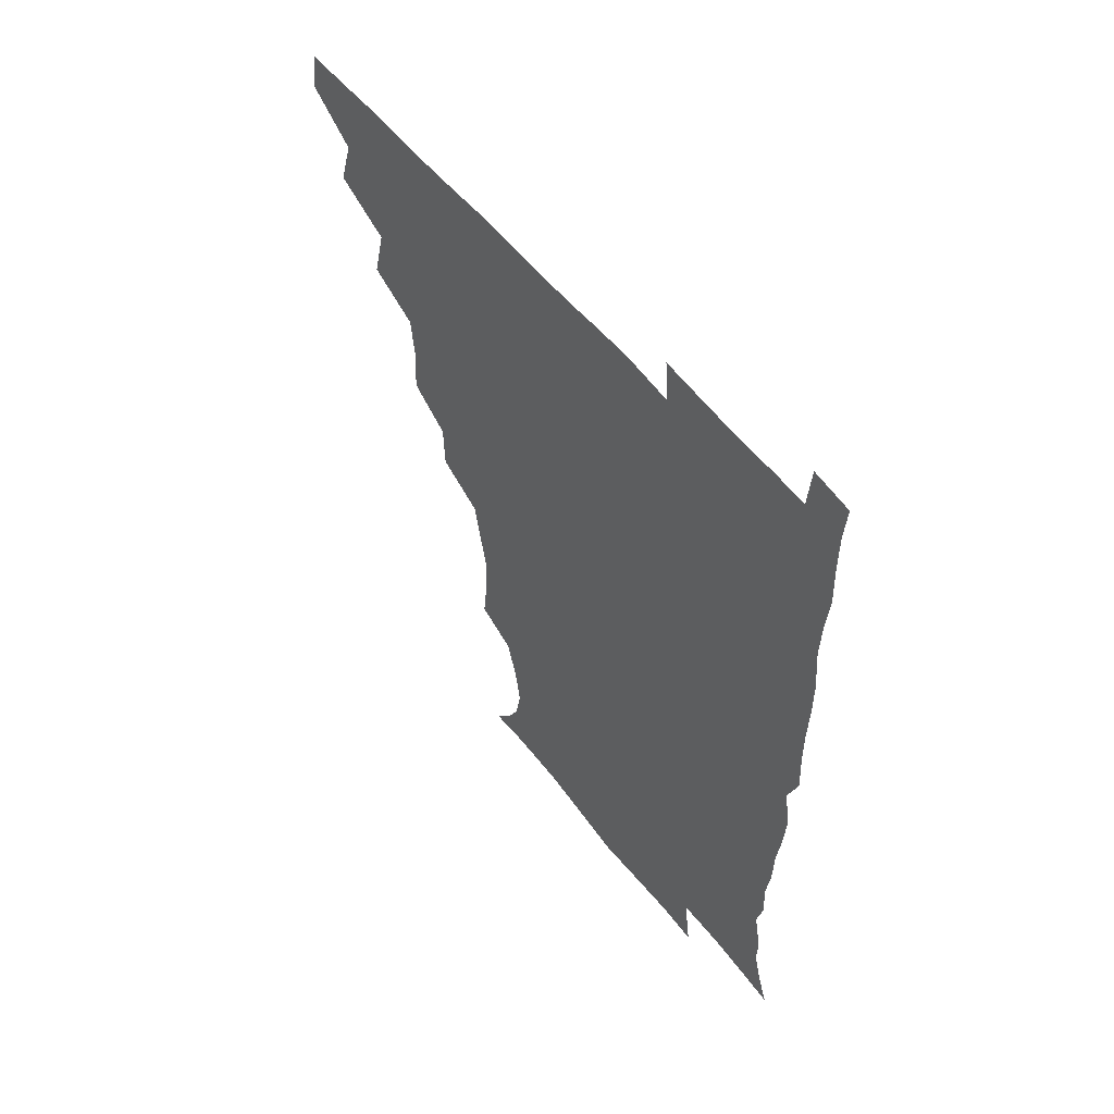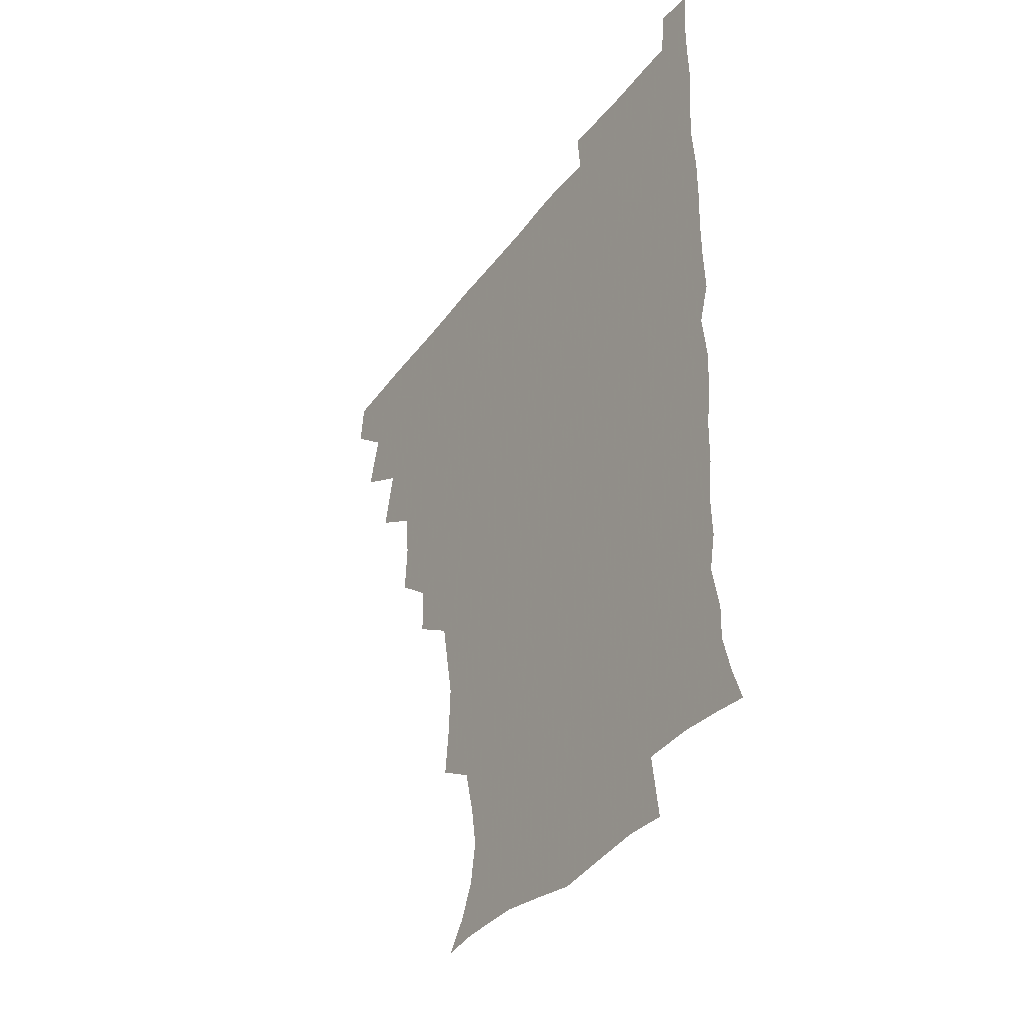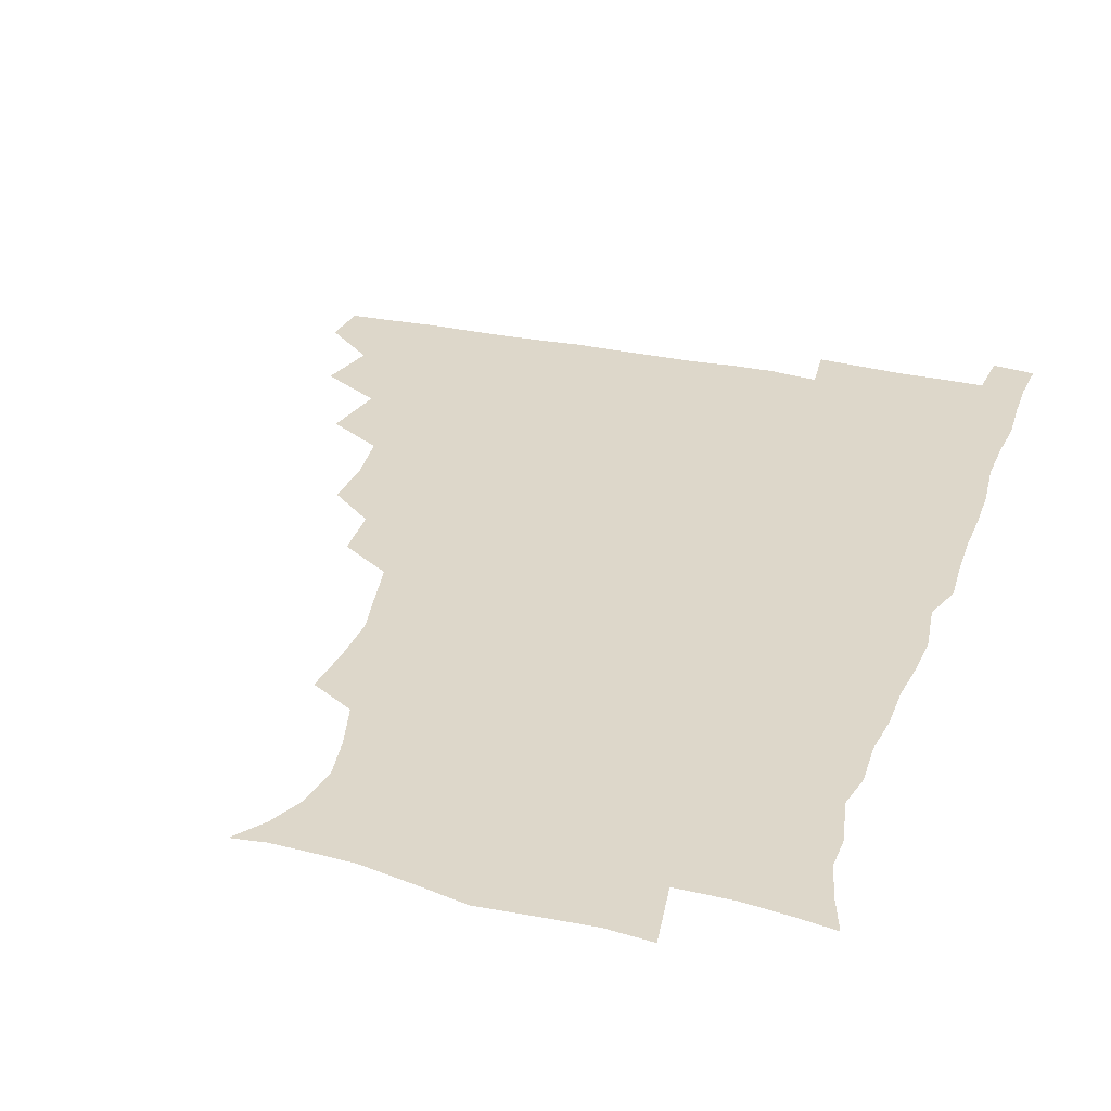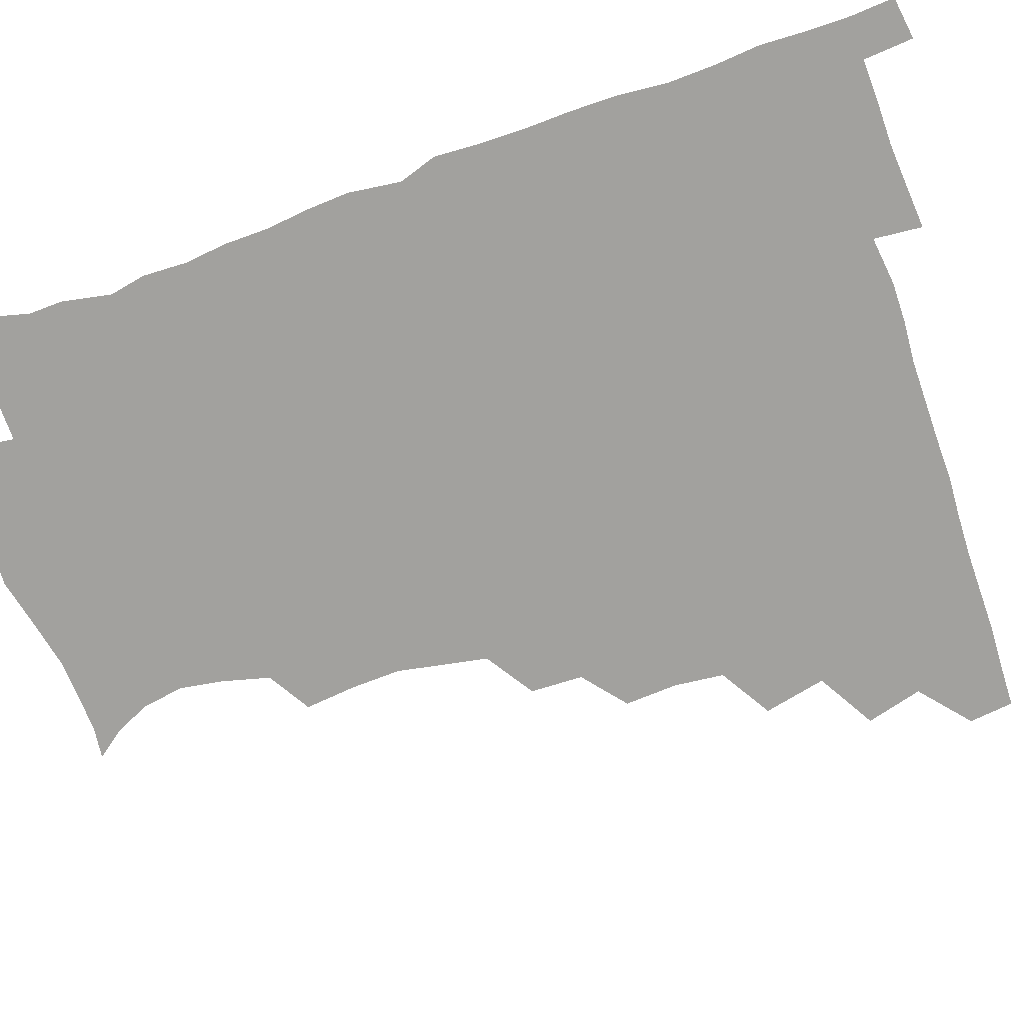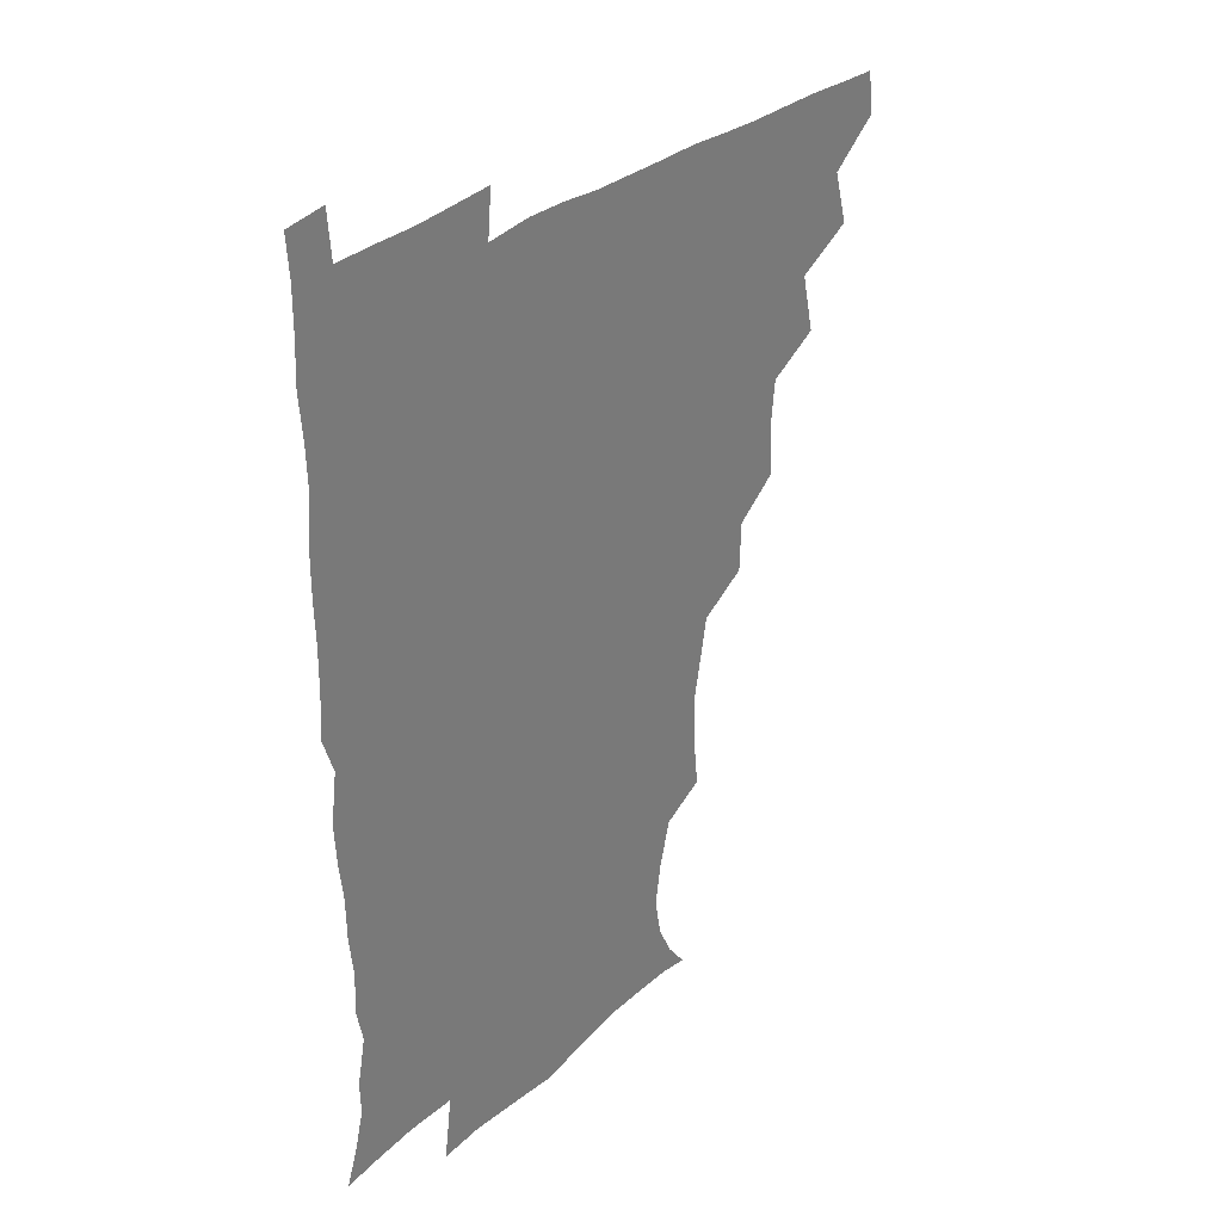
<metadata>
{"format":"obj","ext":"obj","renderer":"f3d","projection":"perspective","resolution":1024,"background":"white","views":[{"elev":57.1,"azim":51.5,"up":"+Y"},{"elev":-38.9,"azim":57.3,"up":"+Y"},{"elev":30.9,"azim":17.7,"up":"+Z"},{"elev":-72.1,"azim":109.0,"up":"+Z"},{"elev":32.5,"azim":131.3,"up":"+Y"}]}
</metadata>
<code>
v 464.7 479.5 0
v 466.7 495 0
v 476.7 445 0
v 482.1 464.6 0
v 482.7 480.1 0
v 481.8 495.5 0
v 492.5 411.1 0
v 497.4 432.9 0
v 496.9 449.5 0
v 498.6 465.9 0
v 497.4 480.7 0
v 496.5 496.1 0
v 511.7 364 0
v 512.9 382.5 0
v 511.1 399.9 0
v 514.4 421 0
v 512.8 435.3 0
v 513.2 451.3 0
v 512.9 466 0
v 512.3 480.8 0
v 511.5 496.1 0
v 527.5 333 0
v 526.9 351.5 0
v 528.3 371.9 0
v 528.7 390.4 0
v 529.3 407.6 0
v 528.4 421.5 0
v 528.5 436.9 0
v 528.2 451.6 0
v 527.7 466.2 0
v 527 481 0
v 526.5 496 0
v 547.9 254.7 0
v 549.9 272.7 0
v 550.6 290.1 0
v 547.9 304.4 0
v 544.7 321.8 0
v 544.2 342.2 0
v 543.6 359.1 0
v 542.7 374.3 0
v 542 389.1 0
v 542.9 406.5 0
v 543.7 422.8 0
v 543.8 437.6 0
v 543.1 451.8 0
v 542.3 466.4 0
v 541.7 481.3 0
v 541.2 496.4 0
v 554.1 177 0
v 561.8 187.1 0
v 567.3 198.9 0
v 569.8 213.5 0
v 567.5 228.5 0
v 563.2 245.5 0
v 564 266.3 0
v 563.4 282 0
v 562.3 297 0
v 560.8 312.9 0
v 559.2 329 0
v 559.1 346.6 0
v 558.3 361.9 0
v 558.9 378.5 0
v 558.7 393.6 0
v 558.6 408.8 0
v 558.6 423.5 0
v 558.3 437.5 0
v 558.5 451.8 0
v 557.6 466.2 0
v 556.6 481.5 0
v 555.6 497.3 0
v 565.1 178.2 0
v 573.8 190.5 0
v 579.5 206.6 0
v 579.8 221.3 0
v 578.6 238.7 0
v 576.7 253.5 0
v 577.1 271.9 0
v 576.9 288.2 0
v 576 302.9 0
v 575 318.2 0
v 574 333 0
v 573.4 348.6 0
v 573.4 364.2 0
v 573.1 379.1 0
v 573.4 394.9 0
v 573.3 409.5 0
v 572.9 423.4 0
v 573.1 437.7 0
v 573.1 451.8 0
v 572.4 466.2 0
v 571.5 481.3 0
v 570.5 497 0
v 577.1 177.8 0
v 586.4 192.1 0
v 591.8 211.2 0
v 592.1 227.7 0
v 591.1 243.3 0
v 590.6 258.9 0
v 590.5 273.7 0
v 589.7 289.7 0
v 589.4 305.7 0
v 588.7 319.2 0
v 588.3 335.3 0
v 587.7 349.5 0
v 587.8 365.1 0
v 587.5 379.5 0
v 587.6 394.8 0
v 587.6 409.6 0
v 587.7 424.1 0
v 587.5 437.7 0
v 587.3 451.8 0
v 587.2 466.1 0
v 586.6 480.8 0
v 585.3 496.9 0
v 592.3 176.9 0
v 602.1 196.6 0
v 604.9 214.3 0
v 604.9 229.3 0
v 604 244.4 0
v 603.6 258.9 0
v 603.8 277.1 0
v 603.5 291.1 0
v 602.8 305.4 0
v 602.8 321.8 0
v 602.3 334.9 0
v 601.9 349.1 0
v 601.8 364.8 0
v 602 380.3 0
v 601.9 395.1 0
v 602.3 409.9 0
v 601.9 423.2 0
v 601.9 437.6 0
v 602.1 452 0
v 601.9 466 0
v 601.6 480.3 0
v 600.2 496.9 0
v 609.4 173.3 0
v 616.4 197 0
v 617.8 214.9 0
v 618.3 231.9 0
v 617.5 245.1 0
v 617.4 262.4 0
v 617.3 276.9 0
v 617 291.8 0
v 617 307.1 0
v 616.7 321.4 0
v 616.4 336.1 0
v 616.4 350.8 0
v 616.4 366.5 0
v 616.3 380.4 0
v 616.1 393.7 0
v 616.6 410.5 0
v 616.6 423.8 0
v 616.9 438.1 0
v 616.7 452.2 0
v 616.3 466.6 0
v 616.2 480.7 0
v 614.7 497.9 0
v 627.3 169.2 0
v 630.7 196.7 0
v 631.1 216.5 0
v 631.5 232.6 0
v 631.7 247.4 0
v 631.4 260.8 0
v 631.1 275.9 0
v 630.8 290.8 0
v 630.4 306.6 0
v 630.7 322.6 0
v 630.5 336.2 0
v 630.5 351.5 0
v 630.5 366 0
v 630.6 381 0
v 630.6 395.3 0
v 630.7 410 0
v 631 423.3 0
v 631.4 439 0
v 631.4 452.5 0
v 631.5 466.6 0
v 630.9 481.4 0
v 629.2 498 0
v 645.7 170.2 0
v 645.6 197.4 0
v 645.3 213.8 0
v 644.4 232 0
v 645.2 246.9 0
v 645.1 260.9 0
v 644.7 276.5 0
v 644.7 291.4 0
v 644.4 305.6 0
v 644.3 322.1 0
v 644.5 335.8 0
v 644.3 351.5 0
v 644.7 365.6 0
v 644.6 381 0
v 644.7 395.2 0
v 644.6 410.1 0
v 645.4 423.1 0
v 645.5 438.5 0
v 645.8 452.7 0
v 646 466.8 0
v 646.3 481.1 0
v 646.2 496 0
v 644.6 512.9 0
v 663.3 170.9 0
v 660.4 196 0
v 659.2 214.5 0
v 659.6 227.5 0
v 658 246.6 0
v 658.3 261.9 0
v 658.1 277.1 0
v 658 292.5 0
v 658.4 305.3 0
v 658 321.7 0
v 658.5 335.4 0
v 659.2 349.1 0
v 658.7 365.2 0
v 658.6 380.5 0
v 658.9 394.6 0
v 659 409.2 0
v 659.6 423.4 0
v 659.6 439.1 0
v 660.2 452.8 0
v 660.6 466.9 0
v 661 481.1 0
v 660.8 495.7 0
v 659.5 511.7 0
v 678.9 169.3 0
v 675.7 192.8 0
v 673.5 211.9 0
v 672.9 228.3 0
v 671.4 245.3 0
v 671.1 261.5 0
v 671 277.6 0
v 671.2 292 0
v 671.7 306 0
v 671.4 321.2 0
v 672.8 334 0
v 672.8 349.3 0
v 672.9 364.1 0
v 672.5 379.8 0
v 672.8 394.3 0
v 672.3 410.1 0
v 673.8 423.2 0
v 673.9 438.4 0
v 674.5 452.7 0
v 675 466.8 0
v 675.5 481.3 0
v 675.7 495.3 0
v 675.1 510.5 0
v 694.3 192.6 0
v 688.4 210.6 0
v 685.7 228.3 0
v 685.5 242.4 0
v 685.3 257.3 0
v 685.3 272.8 0
v 685 288.5 0
v 685.1 303.9 0
v 686.1 317.7 0
v 687.2 331.4 0
v 686.7 347.5 0
v 686.7 362.8 0
v 687.2 377.4 0
v 687.4 392.4 0
v 688.3 406.7 0
v 688 422.3 0
v 688.6 436.8 0
v 688.5 452.6 0
v 689.2 467 0
v 689.7 481.3 0
v 690.2 495.7 0
v 690.1 510.4 0
v 710.3 190.6 0
v 703.3 207.5 0
v 701.2 221.9 0
v 698.8 238.7 0
v 698.6 252.8 0
v 698.9 268 0
v 699.4 282.6 0
v 699.2 298.8 0
v 700.4 313 0
v 701.3 327.6 0
v 700.7 344 0
v 700.6 359.6 0
v 702.1 373.9 0
v 703 388.2 0
v 702.9 403.9 0
v 701.6 420.8 0
v 703 434.9 0
v 703.7 450.1 0
v 703.7 465.9 0
v 704.3 480.8 0
v 704.8 495.6 0
v 705.1 510 0
v 706.5 527.4 0
v 723.3 188.4 0
v 718.9 201.3 0
v 715.3 215.3 0
v 715.7 227.3 0
v 712.4 244.5 0
v 715 256.8 0
v 714.4 272.7 0
v 716.2 287.1 0
v 716.4 303 0
v 718.1 317.5 0
v 719 332.6 0
v 716.7 351.1 0
v 721.1 364.4 0
v 720.2 380.5 0
v 720.1 396.4 0
v 720.6 412.1 0
v 720.6 428 0
v 719 446.3 0
v 719.6 462.8 0
v 720.9 478.4 0
v 720.3 495 0
v 720.2 510.3 0
v 721.3 525.2 0
f 4 5 1
f 1 5 2
f 5 6 2
f 8 9 3
f 3 9 4
f 9 10 4
f 4 10 5
f 10 11 5
f 5 11 6
f 11 12 6
f 15 16 7
f 7 16 8
f 16 17 8
f 8 17 9
f 17 18 9
f 9 18 10
f 18 19 10
f 10 19 11
f 19 20 11
f 11 20 12
f 20 21 12
f 23 24 13
f 13 24 14
f 24 25 14
f 14 25 15
f 25 26 15
f 15 26 16
f 26 27 16
f 16 27 17
f 27 28 17
f 17 28 18
f 28 29 18
f 18 29 19
f 29 30 19
f 19 30 20
f 30 31 20
f 20 31 21
f 31 32 21
f 37 38 22
f 22 38 23
f 38 39 23
f 23 39 24
f 39 40 24
f 24 40 25
f 40 41 25
f 25 41 26
f 41 42 26
f 26 42 27
f 42 43 27
f 27 43 28
f 43 44 28
f 28 44 29
f 44 45 29
f 29 45 30
f 45 46 30
f 30 46 31
f 46 47 31
f 31 47 32
f 47 48 32
f 54 55 33
f 33 55 34
f 55 56 34
f 34 56 35
f 56 57 35
f 35 57 36
f 57 58 36
f 36 58 37
f 58 59 37
f 37 59 38
f 59 60 38
f 38 60 39
f 60 61 39
f 39 61 40
f 61 62 40
f 40 62 41
f 62 63 41
f 41 63 42
f 63 64 42
f 42 64 43
f 64 65 43
f 43 65 44
f 65 66 44
f 44 66 45
f 66 67 45
f 45 67 46
f 67 68 46
f 46 68 47
f 68 69 47
f 47 69 48
f 69 70 48
f 49 71 50
f 71 72 50
f 50 72 51
f 72 73 51
f 51 73 52
f 73 74 52
f 52 74 53
f 74 75 53
f 53 75 54
f 75 76 54
f 54 76 55
f 76 77 55
f 55 77 56
f 77 78 56
f 56 78 57
f 78 79 57
f 57 79 58
f 79 80 58
f 58 80 59
f 80 81 59
f 59 81 60
f 81 82 60
f 60 82 61
f 82 83 61
f 61 83 62
f 83 84 62
f 62 84 63
f 84 85 63
f 63 85 64
f 85 86 64
f 64 86 65
f 86 87 65
f 65 87 66
f 87 88 66
f 66 88 67
f 88 89 67
f 67 89 68
f 89 90 68
f 68 90 69
f 90 91 69
f 69 91 70
f 91 92 70
f 71 93 72
f 93 94 72
f 72 94 73
f 94 95 73
f 73 95 74
f 95 96 74
f 74 96 75
f 96 97 75
f 75 97 76
f 97 98 76
f 76 98 77
f 98 99 77
f 77 99 78
f 99 100 78
f 78 100 79
f 100 101 79
f 79 101 80
f 101 102 80
f 80 102 81
f 102 103 81
f 81 103 82
f 103 104 82
f 82 104 83
f 104 105 83
f 83 105 84
f 105 106 84
f 84 106 85
f 106 107 85
f 85 107 86
f 107 108 86
f 86 108 87
f 108 109 87
f 87 109 88
f 109 110 88
f 88 110 89
f 110 111 89
f 89 111 90
f 111 112 90
f 90 112 91
f 112 113 91
f 91 113 92
f 113 114 92
f 93 115 94
f 115 116 94
f 94 116 95
f 116 117 95
f 95 117 96
f 117 118 96
f 96 118 97
f 118 119 97
f 97 119 98
f 119 120 98
f 98 120 99
f 120 121 99
f 99 121 100
f 121 122 100
f 100 122 101
f 122 123 101
f 101 123 102
f 123 124 102
f 102 124 103
f 124 125 103
f 103 125 104
f 125 126 104
f 104 126 105
f 126 127 105
f 105 127 106
f 127 128 106
f 106 128 107
f 128 129 107
f 107 129 108
f 129 130 108
f 108 130 109
f 130 131 109
f 109 131 110
f 131 132 110
f 110 132 111
f 132 133 111
f 111 133 112
f 133 134 112
f 112 134 113
f 134 135 113
f 113 135 114
f 135 136 114
f 115 137 116
f 137 138 116
f 116 138 117
f 138 139 117
f 117 139 118
f 139 140 118
f 118 140 119
f 140 141 119
f 119 141 120
f 141 142 120
f 120 142 121
f 142 143 121
f 121 143 122
f 143 144 122
f 122 144 123
f 144 145 123
f 123 145 124
f 145 146 124
f 124 146 125
f 146 147 125
f 125 147 126
f 147 148 126
f 126 148 127
f 148 149 127
f 127 149 128
f 149 150 128
f 128 150 129
f 150 151 129
f 129 151 130
f 151 152 130
f 130 152 131
f 152 153 131
f 131 153 132
f 153 154 132
f 132 154 133
f 154 155 133
f 133 155 134
f 155 156 134
f 134 156 135
f 156 157 135
f 135 157 136
f 157 158 136
f 137 159 138
f 159 160 138
f 138 160 139
f 160 161 139
f 139 161 140
f 161 162 140
f 140 162 141
f 162 163 141
f 141 163 142
f 163 164 142
f 142 164 143
f 164 165 143
f 143 165 144
f 165 166 144
f 144 166 145
f 166 167 145
f 145 167 146
f 167 168 146
f 146 168 147
f 168 169 147
f 147 169 148
f 169 170 148
f 148 170 149
f 170 171 149
f 149 171 150
f 171 172 150
f 150 172 151
f 172 173 151
f 151 173 152
f 173 174 152
f 152 174 153
f 174 175 153
f 153 175 154
f 175 176 154
f 154 176 155
f 176 177 155
f 155 177 156
f 177 178 156
f 156 178 157
f 178 179 157
f 157 179 158
f 179 180 158
f 159 181 160
f 181 182 160
f 160 182 161
f 182 183 161
f 161 183 162
f 183 184 162
f 162 184 163
f 184 185 163
f 163 185 164
f 185 186 164
f 164 186 165
f 186 187 165
f 165 187 166
f 187 188 166
f 166 188 167
f 188 189 167
f 167 189 168
f 189 190 168
f 168 190 169
f 190 191 169
f 169 191 170
f 191 192 170
f 170 192 171
f 192 193 171
f 171 193 172
f 193 194 172
f 172 194 173
f 194 195 173
f 173 195 174
f 195 196 174
f 174 196 175
f 196 197 175
f 175 197 176
f 197 198 176
f 176 198 177
f 198 199 177
f 177 199 178
f 199 200 178
f 178 200 179
f 200 201 179
f 179 201 180
f 201 202 180
f 181 204 182
f 204 205 182
f 182 205 183
f 205 206 183
f 183 206 184
f 206 207 184
f 184 207 185
f 207 208 185
f 185 208 186
f 208 209 186
f 186 209 187
f 209 210 187
f 187 210 188
f 210 211 188
f 188 211 189
f 211 212 189
f 189 212 190
f 212 213 190
f 190 213 191
f 213 214 191
f 191 214 192
f 214 215 192
f 192 215 193
f 215 216 193
f 193 216 194
f 216 217 194
f 194 217 195
f 217 218 195
f 195 218 196
f 218 219 196
f 196 219 197
f 219 220 197
f 197 220 198
f 220 221 198
f 198 221 199
f 221 222 199
f 199 222 200
f 222 223 200
f 200 223 201
f 223 224 201
f 201 224 202
f 224 225 202
f 202 225 203
f 225 226 203
f 204 227 205
f 227 228 205
f 205 228 206
f 228 229 206
f 206 229 207
f 229 230 207
f 207 230 208
f 230 231 208
f 208 231 209
f 231 232 209
f 209 232 210
f 232 233 210
f 210 233 211
f 233 234 211
f 211 234 212
f 234 235 212
f 212 235 213
f 235 236 213
f 213 236 214
f 236 237 214
f 214 237 215
f 237 238 215
f 215 238 216
f 238 239 216
f 216 239 217
f 239 240 217
f 217 240 218
f 240 241 218
f 218 241 219
f 241 242 219
f 219 242 220
f 242 243 220
f 220 243 221
f 243 244 221
f 221 244 222
f 244 245 222
f 222 245 223
f 245 246 223
f 223 246 224
f 246 247 224
f 224 247 225
f 247 248 225
f 225 248 226
f 248 249 226
f 228 250 229
f 250 251 229
f 229 251 230
f 251 252 230
f 230 252 231
f 252 253 231
f 231 253 232
f 253 254 232
f 232 254 233
f 254 255 233
f 233 255 234
f 255 256 234
f 234 256 235
f 256 257 235
f 235 257 236
f 257 258 236
f 236 258 237
f 258 259 237
f 237 259 238
f 259 260 238
f 238 260 239
f 260 261 239
f 239 261 240
f 261 262 240
f 240 262 241
f 262 263 241
f 241 263 242
f 263 264 242
f 242 264 243
f 264 265 243
f 243 265 244
f 265 266 244
f 244 266 245
f 266 267 245
f 245 267 246
f 267 268 246
f 246 268 247
f 268 269 247
f 247 269 248
f 269 270 248
f 248 270 249
f 270 271 249
f 250 272 251
f 272 273 251
f 251 273 252
f 273 274 252
f 252 274 253
f 274 275 253
f 253 275 254
f 275 276 254
f 254 276 255
f 276 277 255
f 255 277 256
f 277 278 256
f 256 278 257
f 278 279 257
f 257 279 258
f 279 280 258
f 258 280 259
f 280 281 259
f 259 281 260
f 281 282 260
f 260 282 261
f 282 283 261
f 261 283 262
f 283 284 262
f 262 284 263
f 284 285 263
f 263 285 264
f 285 286 264
f 264 286 265
f 286 287 265
f 265 287 266
f 287 288 266
f 266 288 267
f 288 289 267
f 267 289 268
f 289 290 268
f 268 290 269
f 290 291 269
f 269 291 270
f 291 292 270
f 270 292 271
f 292 293 271
f 272 295 273
f 295 296 273
f 273 296 274
f 296 297 274
f 274 297 275
f 297 298 275
f 275 298 276
f 298 299 276
f 276 299 277
f 299 300 277
f 277 300 278
f 300 301 278
f 278 301 279
f 301 302 279
f 279 302 280
f 302 303 280
f 280 303 281
f 303 304 281
f 281 304 282
f 304 305 282
f 282 305 283
f 305 306 283
f 283 306 284
f 306 307 284
f 284 307 285
f 307 308 285
f 285 308 286
f 308 309 286
f 286 309 287
f 309 310 287
f 287 310 288
f 310 311 288
f 288 311 289
f 311 312 289
f 289 312 290
f 312 313 290
f 290 313 291
f 313 314 291
f 291 314 292
f 314 315 292
f 292 315 293
f 315 316 293
f 293 316 294
f 316 317 294

</code>
